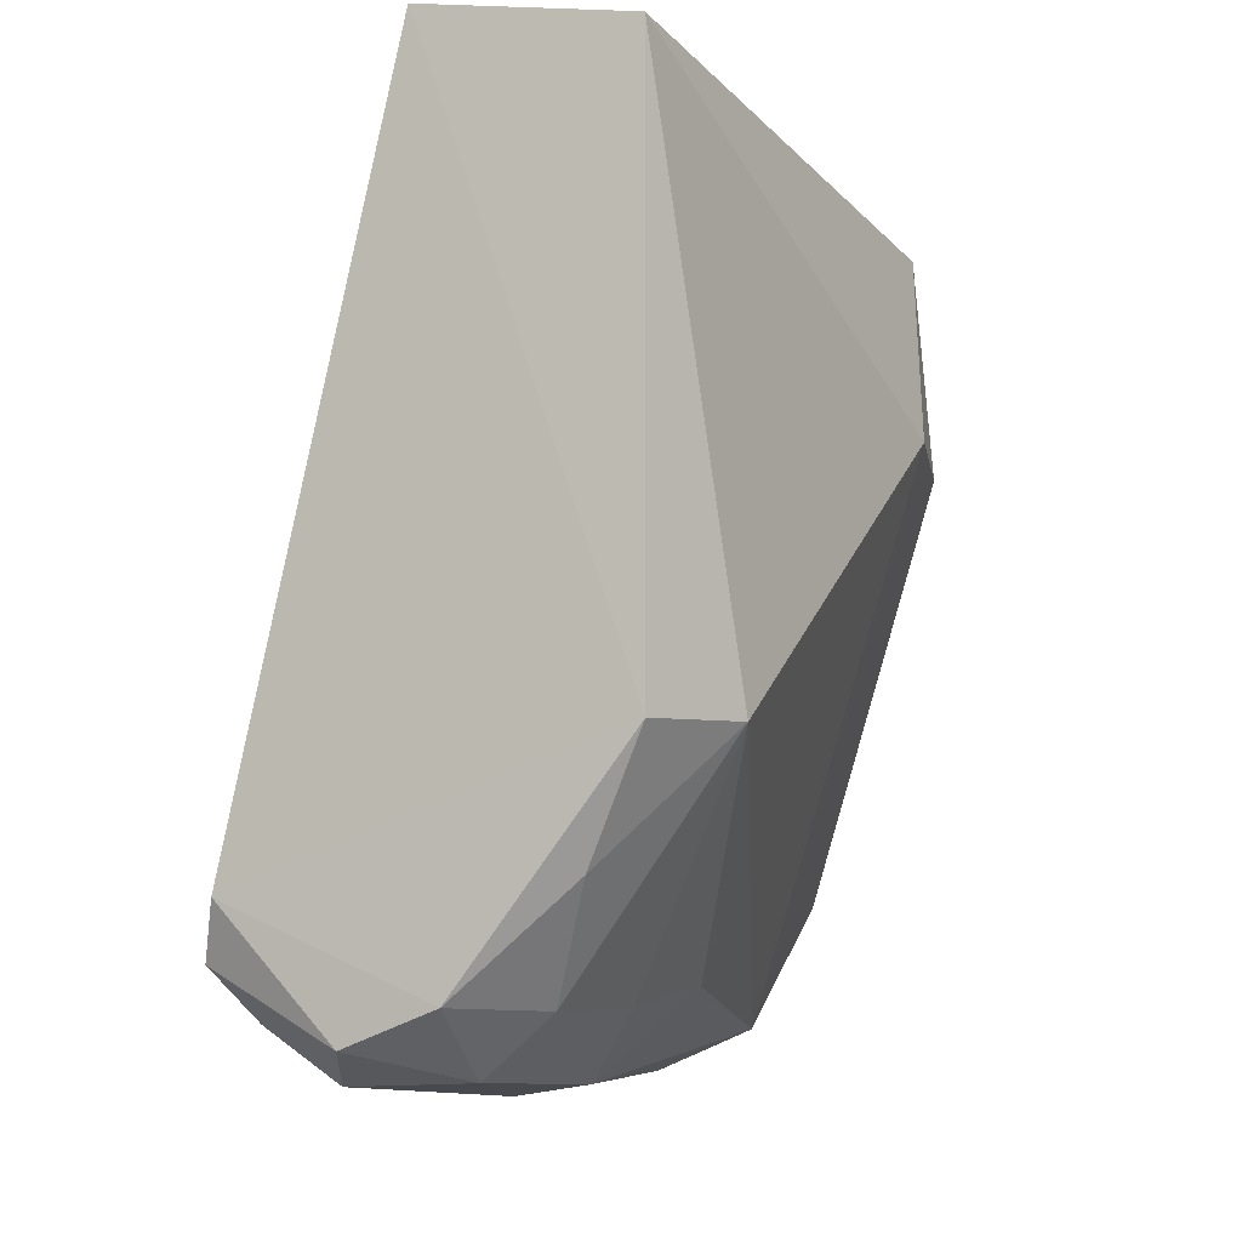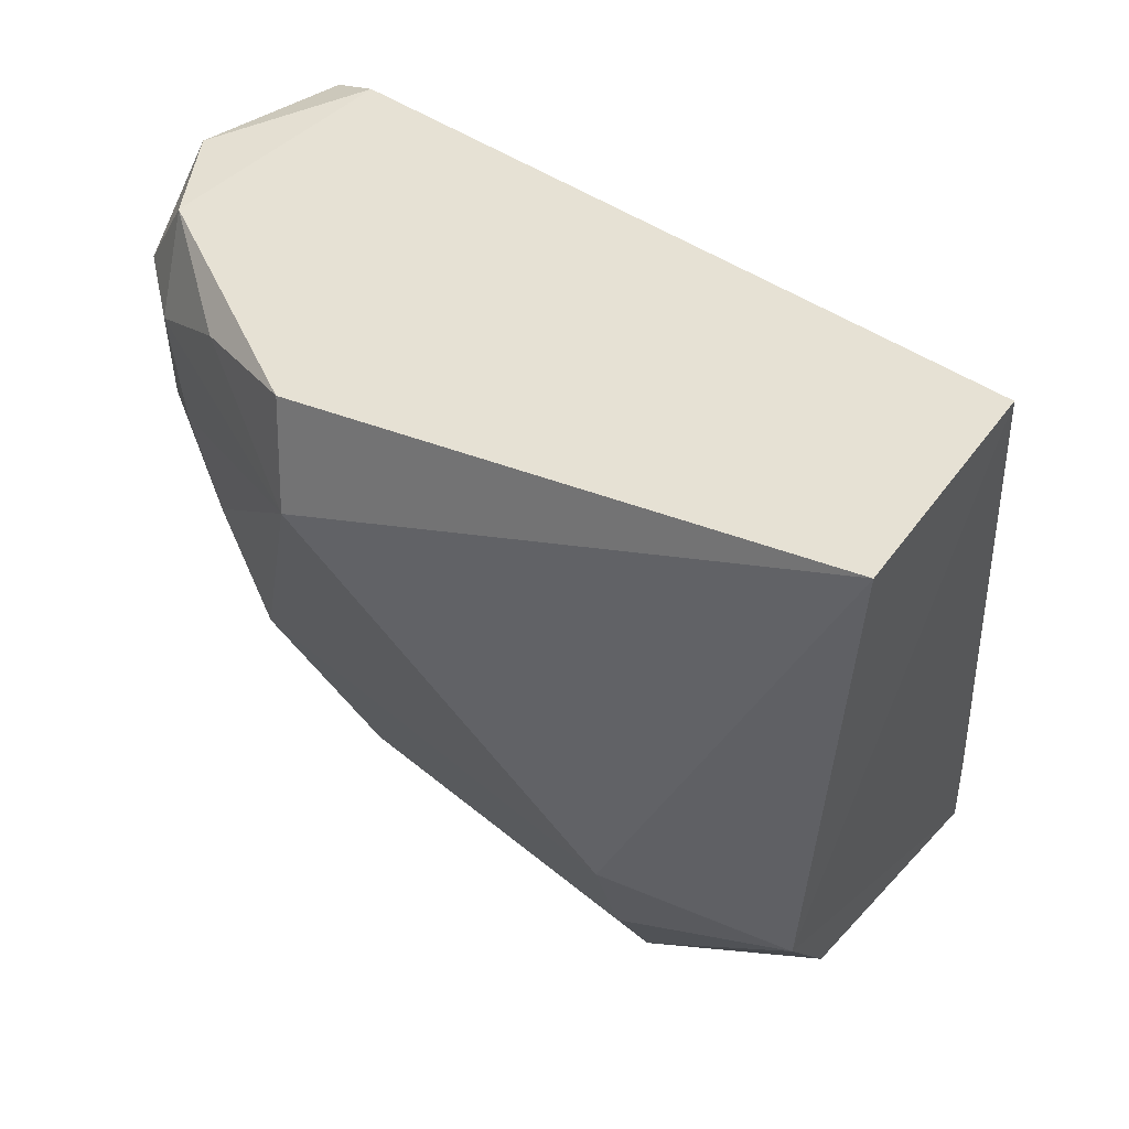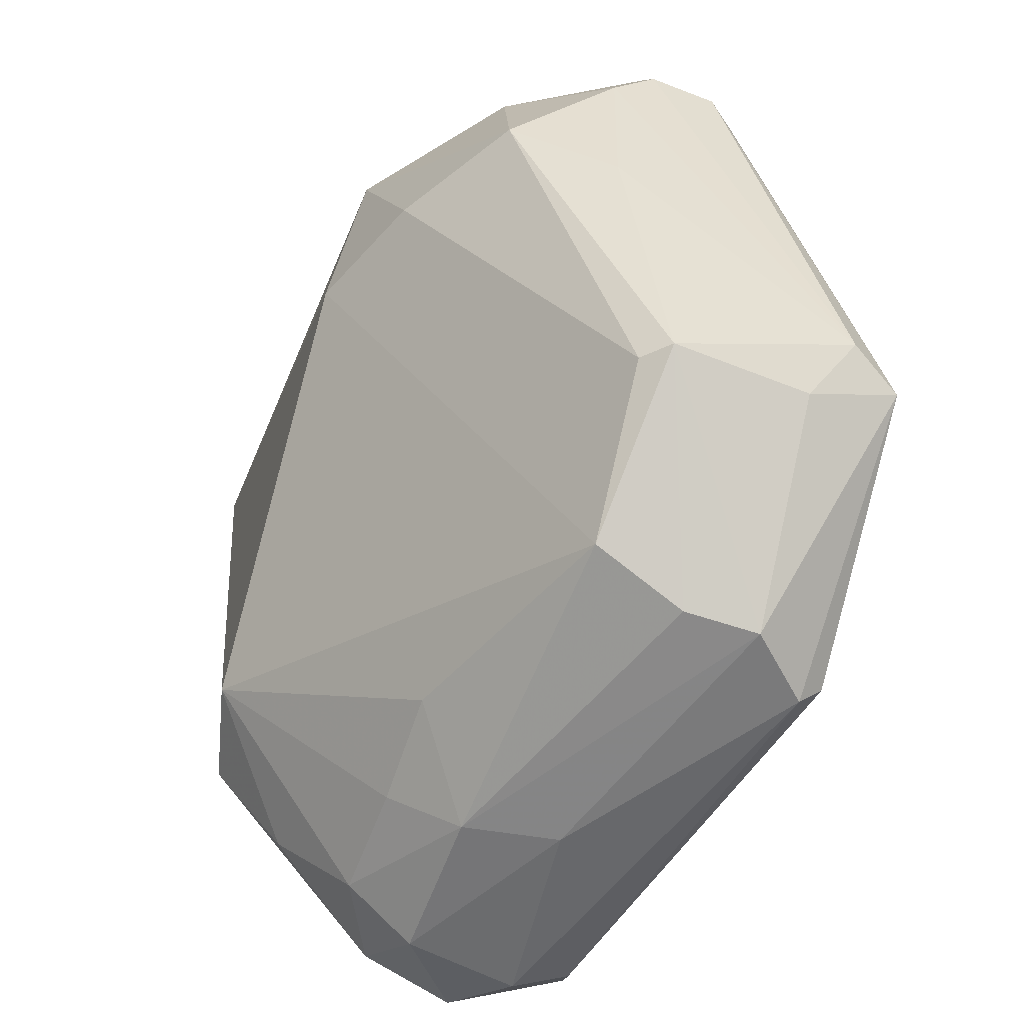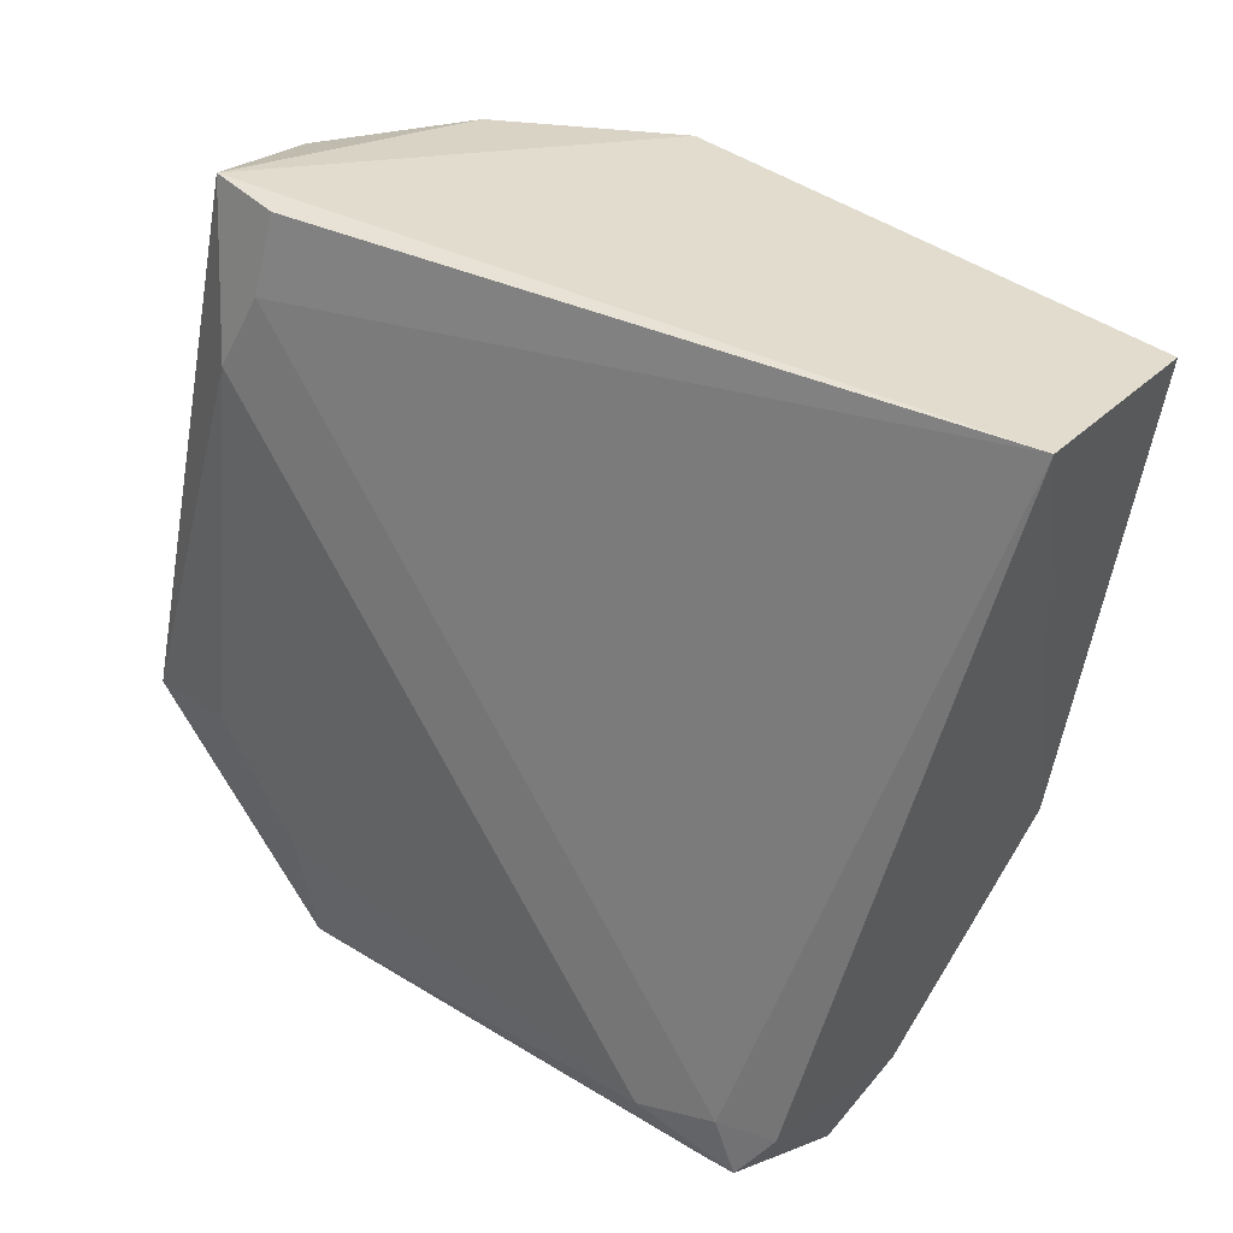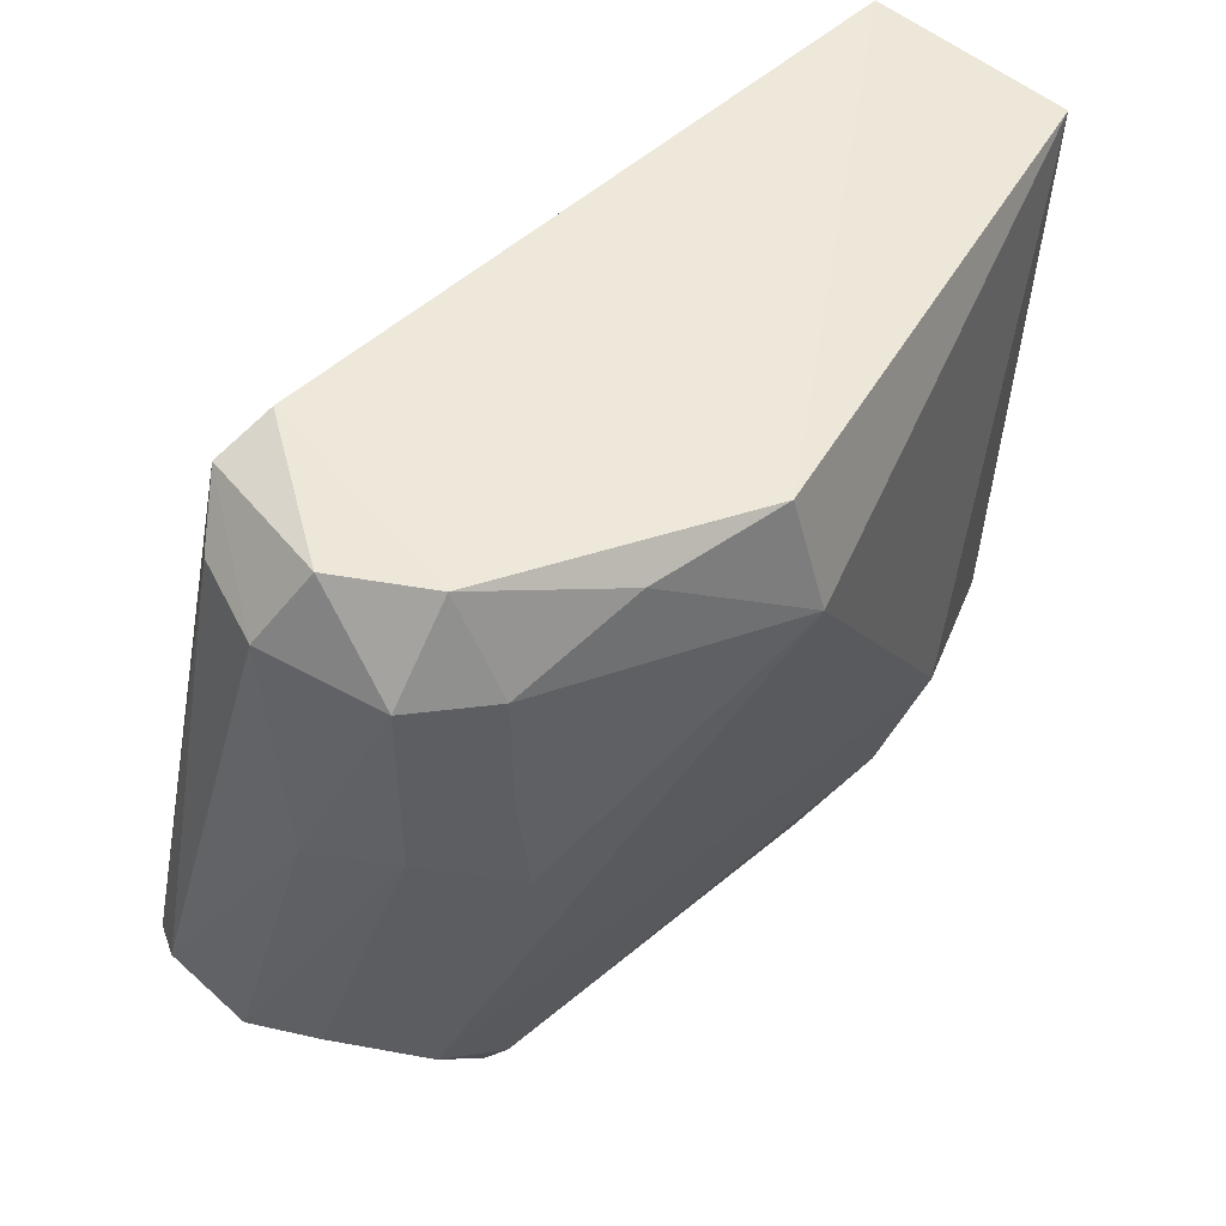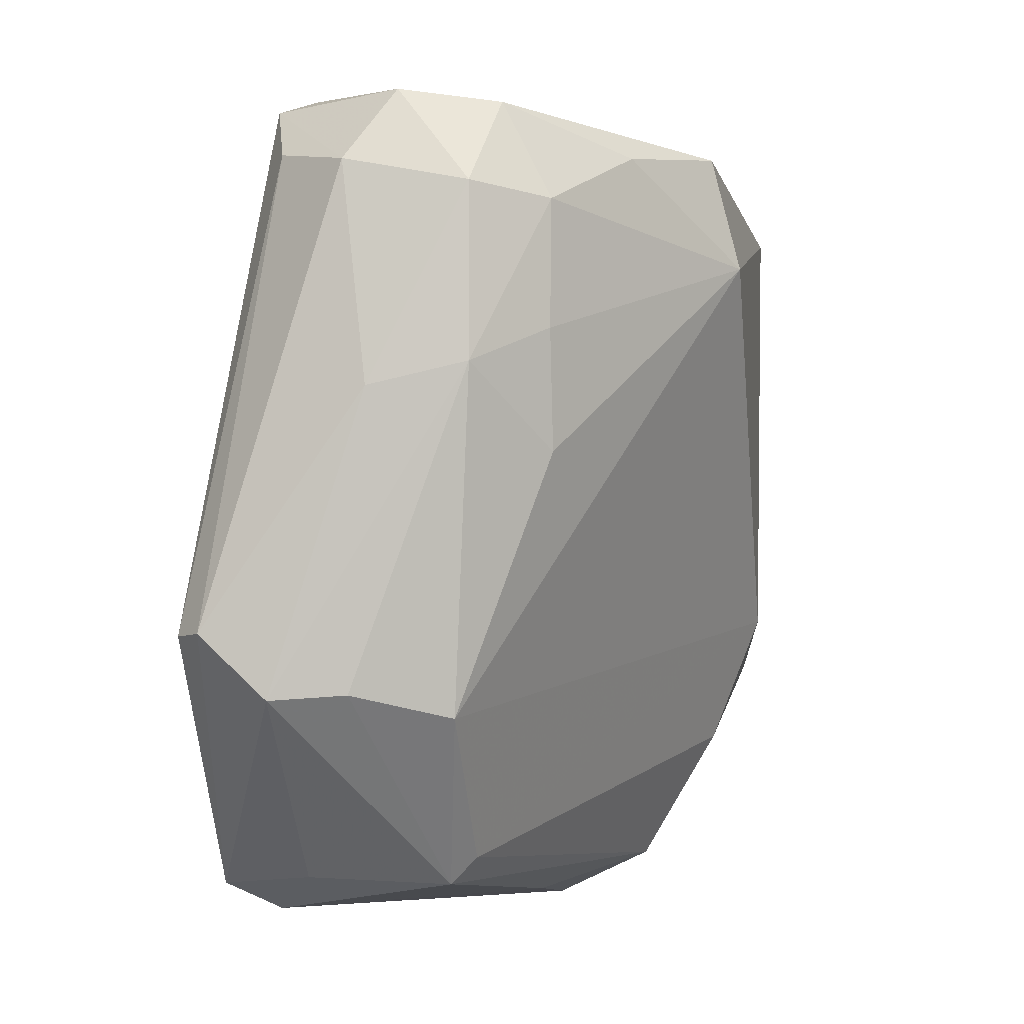
<metadata>
{"format":"obj","ext":"obj","renderer":"f3d","projection":"perspective","resolution":1024,"background":"white","views":[{"elev":-12.1,"azim":-148.2,"up":"+Z"},{"elev":44.5,"azim":-64.1,"up":"+Y"},{"elev":-53.7,"azim":-18.9,"up":"+Z"},{"elev":44.1,"azim":137.5,"up":"+Z"},{"elev":41.9,"azim":-154.3,"up":"+Y"},{"elev":-7.4,"azim":-171.5,"up":"+Y"}]}
</metadata>
<code>
v 0.5016 -0.08617 -0.7872
v 0.629 0.04825 0.08151
v 0.9205 -0.03182 -0.857
v 0.4128 -0.6508 -0.02054
v 0.8888 -0.8888 0.03175
v 0.9841 -0.6666 -0.9523
v 0.6984 -0.7618 -0.8887
v 0.3811 0 0.03175
v 0.3811 -0.1905 -0.6349
v 1.016 -0.9523 -0.6983
v 0.6692 -0.1561 -0.9759
v 0.5398 -0.9206 -0.2541
v 0.9523 -0.8253 -0.1589
v 0.3811 -0.6031 -0.2541
v 0.7301 -0.9523 -0.7301
v 0.7572 -0.03746 -0.9478
v 0.7279 -0.9805 -0.09333
v 0.4141 -0.05284 -0.6483
v 0.9523 -0.1588 -0.8252
v 0.9039 -0.7428 -0.9472
v 1.016 -0.6984 -0.7934
v 0.6696 -0.3634 -0.969
v 0.5581 -0.8448 -0.02869
v 0.816 -0.1257 -0.9773
v 0.9523 -0.9841 -0.6665
v 0.9205 -0.7935 -0.06352
v 0.8888 0 -0.7934
v 0.4445 -0.7618 -0.2541
v 0.9205 -0.06354 -0.7934
v 0.8155 -0.9765 -0.09675
v 0.5872 -0.3132 -0.8954
v 1.016 -0.6666 -0.9205
v 0.6984 -0.9206 -0.7301
v 0.6408 -0.04682 -0.9099
v 0.8888 -0.7935 0.03175
v 0.7867 -0.3902 -0.9782
v 0.9019 -0.1008 -0.9137
v 0.5837 -0.1635 -0.9082
v 0.5882 -0.4528 -0.8641
v 0.6691 -0.9778 -0.1544
v 0.902 -0.9443 -0.7394
v 1.016 -0.8253 -0.6665
v 0.7278 -0.9495 -0.03577
v 0.8128 -0.7366 -0.9353
v 0.6697 -0.968 -0.3627
f 25 40 45
f 2 4 5
f 4 2 8
f 5 10 13
f 4 8 14
f 8 9 14
f 9 7 14
f 8 2 18
f 9 8 18
f 1 9 18
f 6 10 20
f 5 4 23
f 4 12 23
f 16 3 24
f 11 16 24
f 5 13 26
f 13 19 26
f 3 16 27
f 18 2 27
f 12 4 28
f 4 14 28
f 19 3 29
f 2 26 29
f 26 19 29
f 27 2 29
f 3 27 29
f 10 5 30
f 25 10 30
f 17 25 30
f 10 6 32
f 3 19 32
f 21 10 32
f 19 21 32
f 14 7 33
f 15 12 33
f 7 15 33
f 12 28 33
f 28 14 33
f 16 11 34
f 1 18 34
f 27 16 34
f 18 27 34
f 2 5 35
f 26 2 35
f 5 26 35
f 6 20 36
f 22 11 36
f 20 22 36
f 24 6 36
f 11 24 36
f 24 3 37
f 6 24 37
f 3 32 37
f 32 6 37
f 9 1 38
f 11 22 38
f 31 9 38
f 22 31 38
f 1 34 38
f 34 11 38
f 7 9 39
f 22 7 39
f 9 31 39
f 31 22 39
f 23 12 40
f 17 23 40
f 25 17 40
f 20 10 41
f 15 20 41
f 10 25 41
f 25 15 41
f 13 10 42
f 19 13 42
f 10 21 42
f 21 19 42
f 5 23 43
f 23 17 43
f 30 5 43
f 17 30 43
f 15 7 44
f 20 15 44
f 7 22 44
f 22 20 44
f 12 15 45
f 15 25 45
f 40 12 45

</code>
